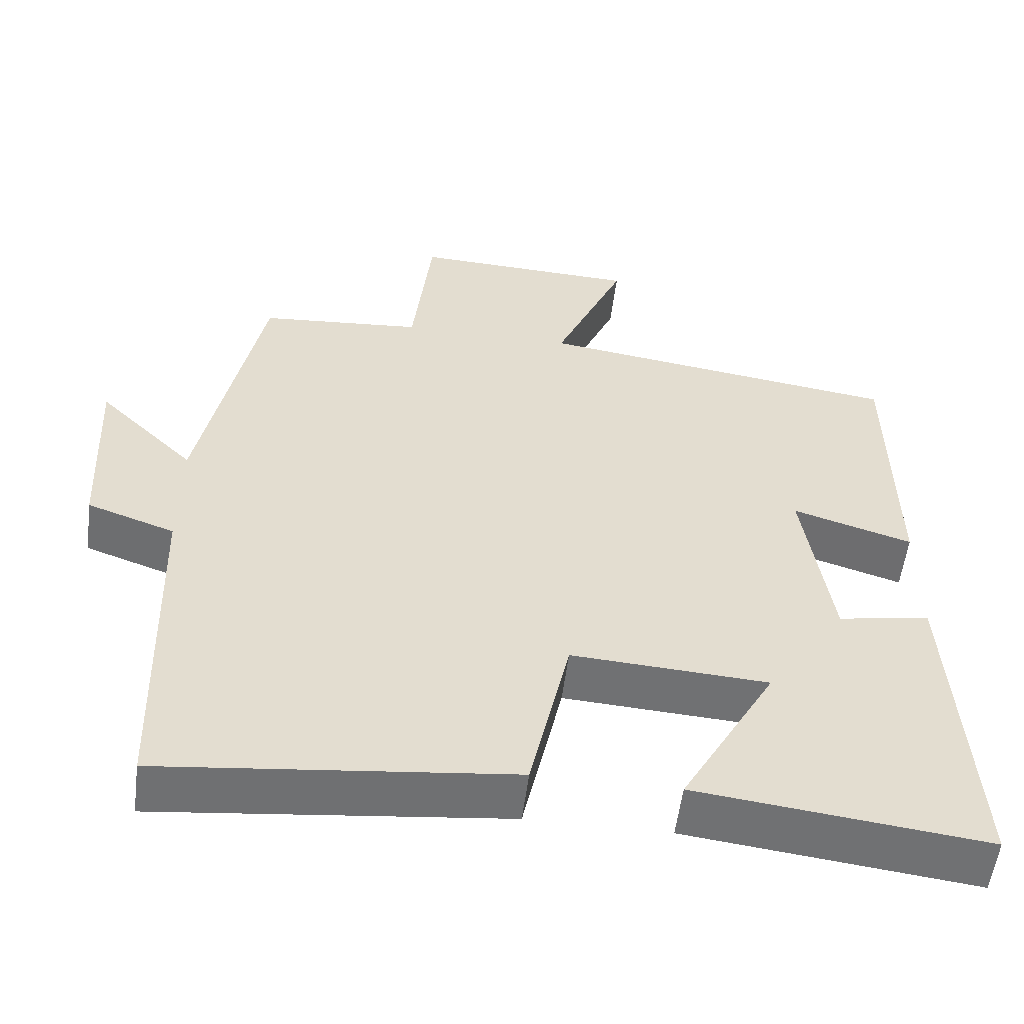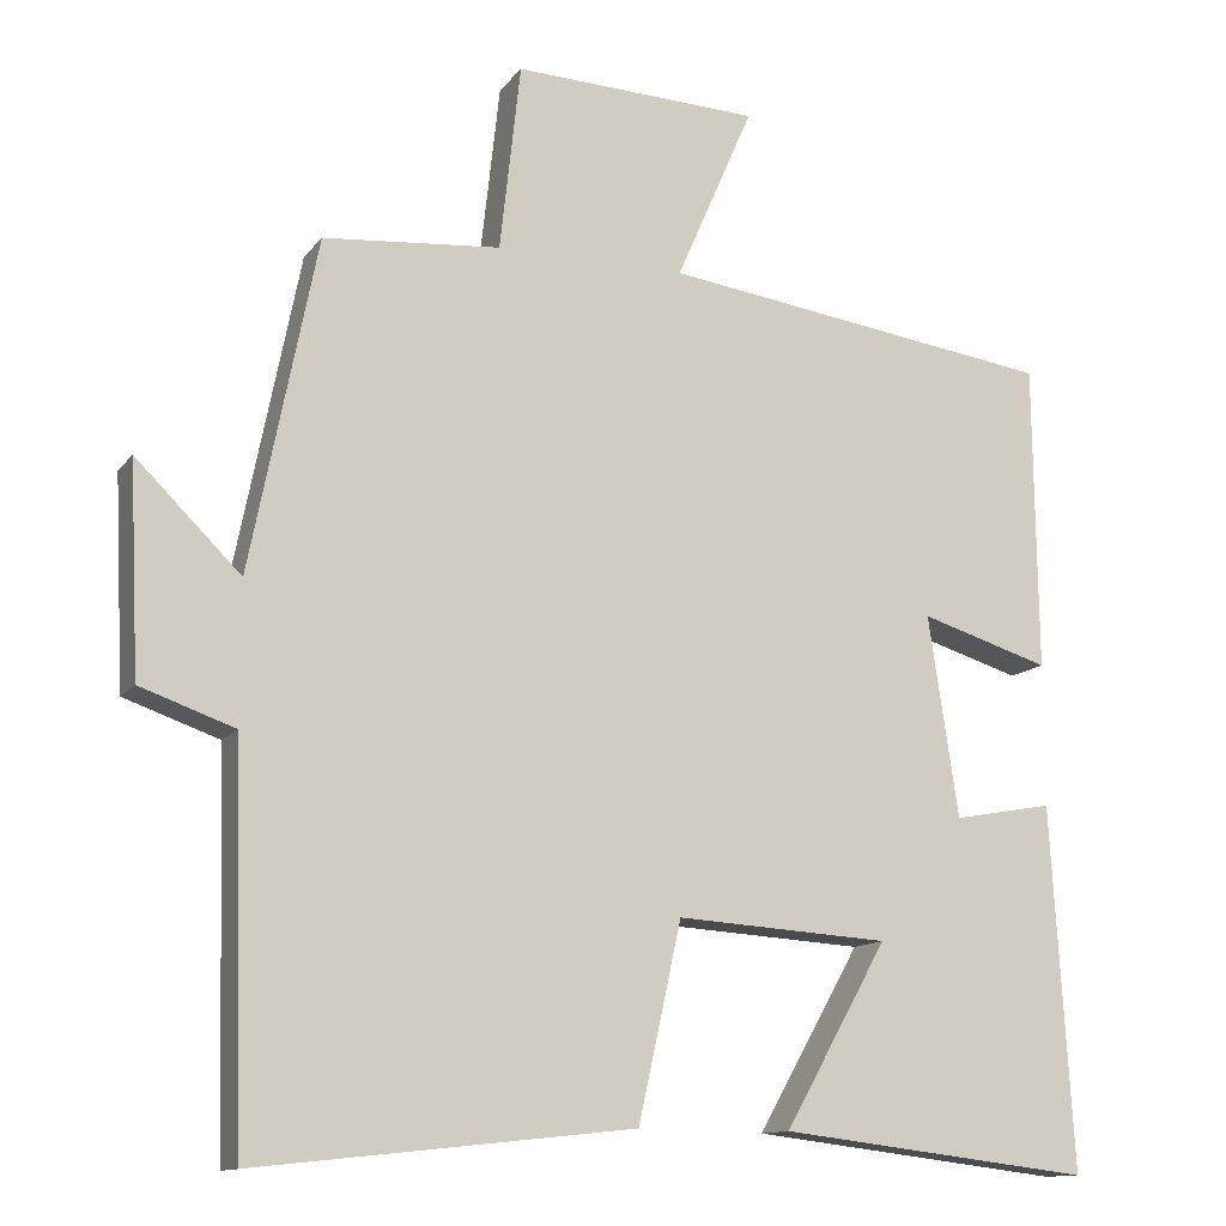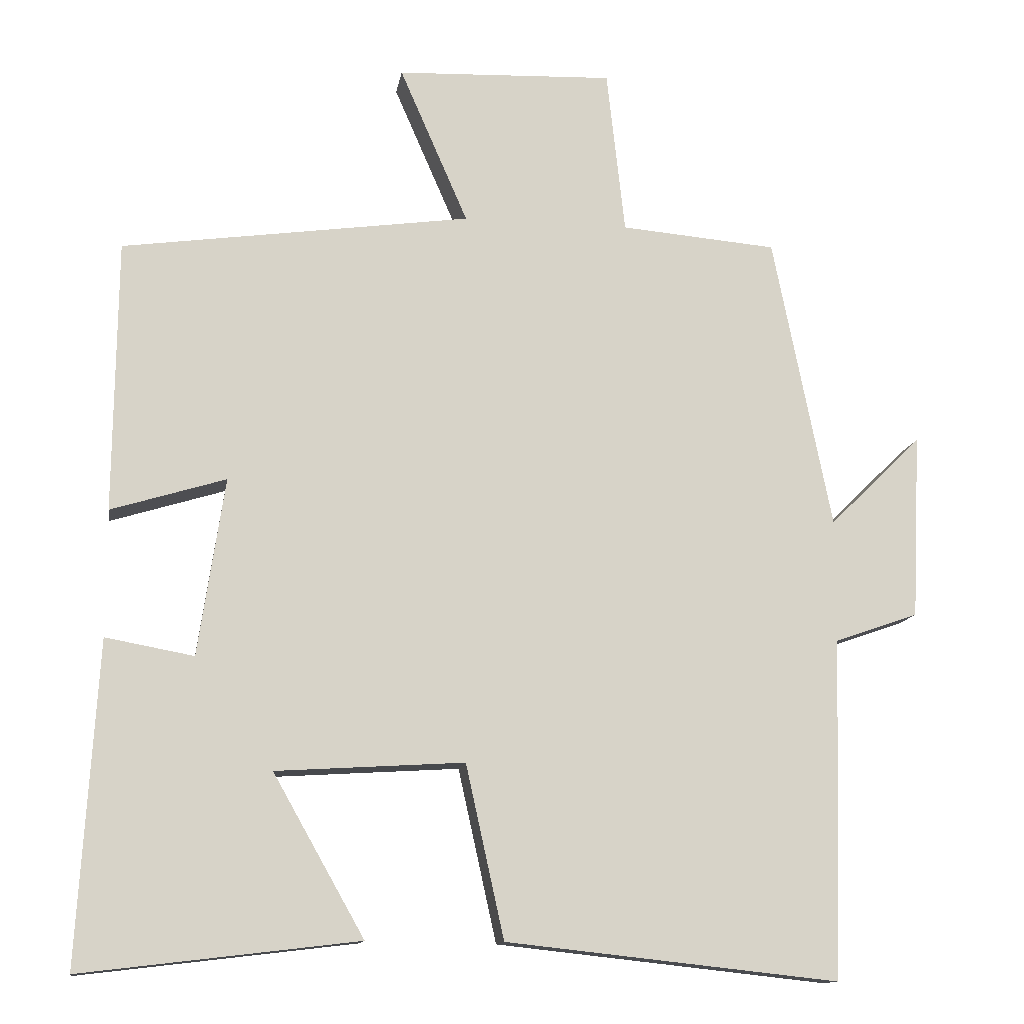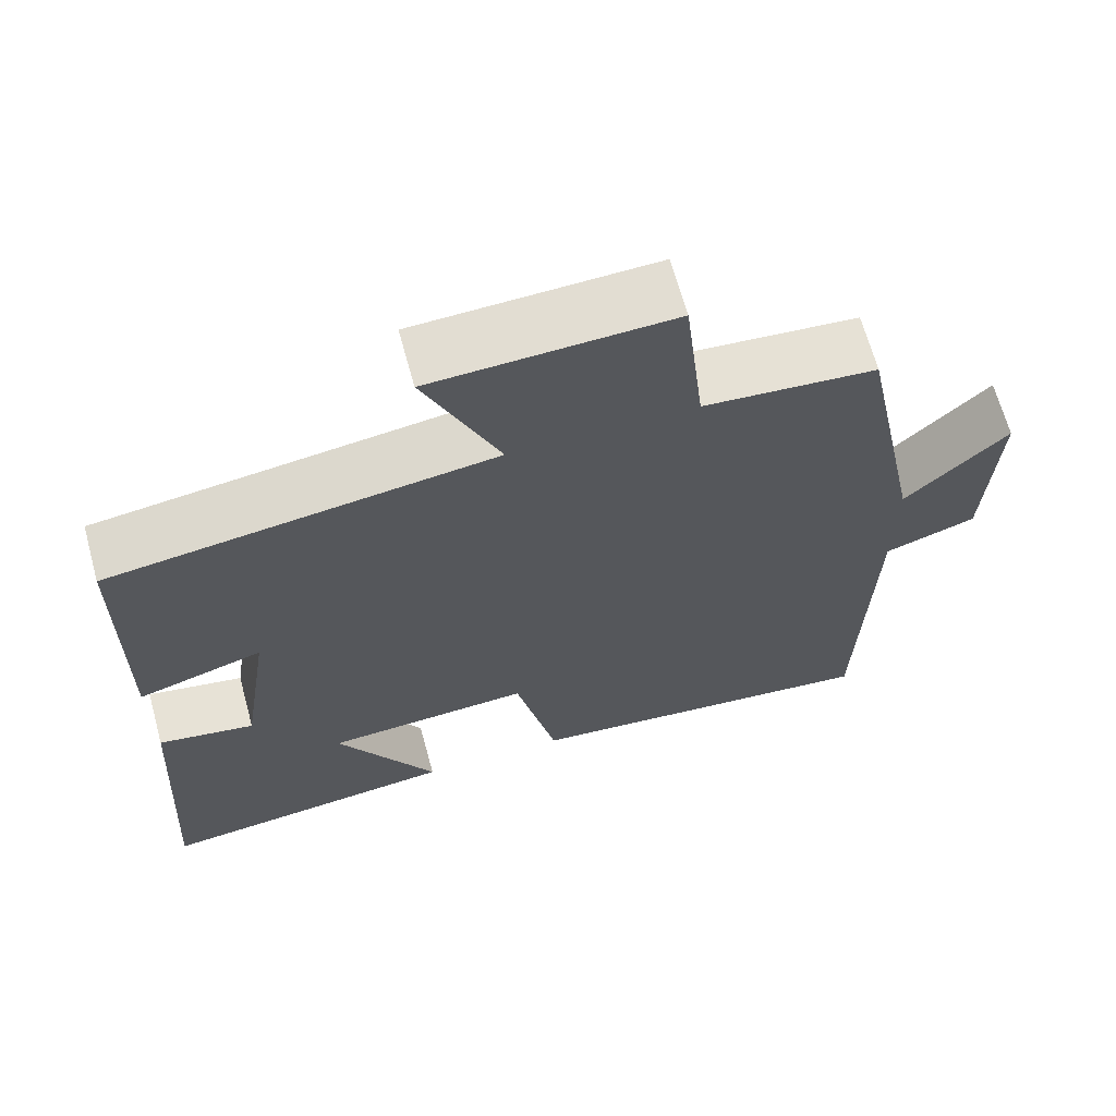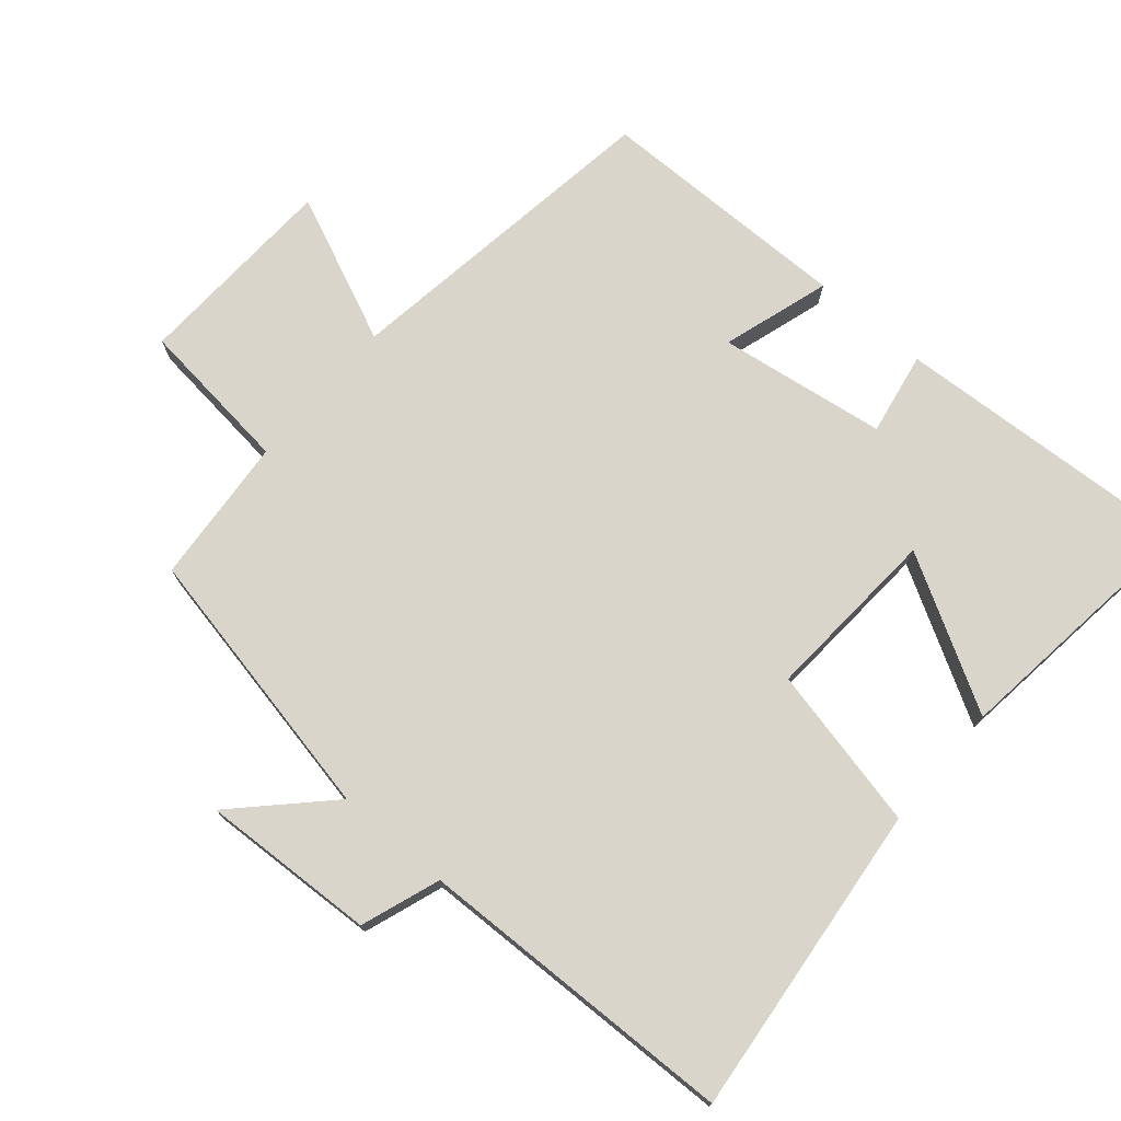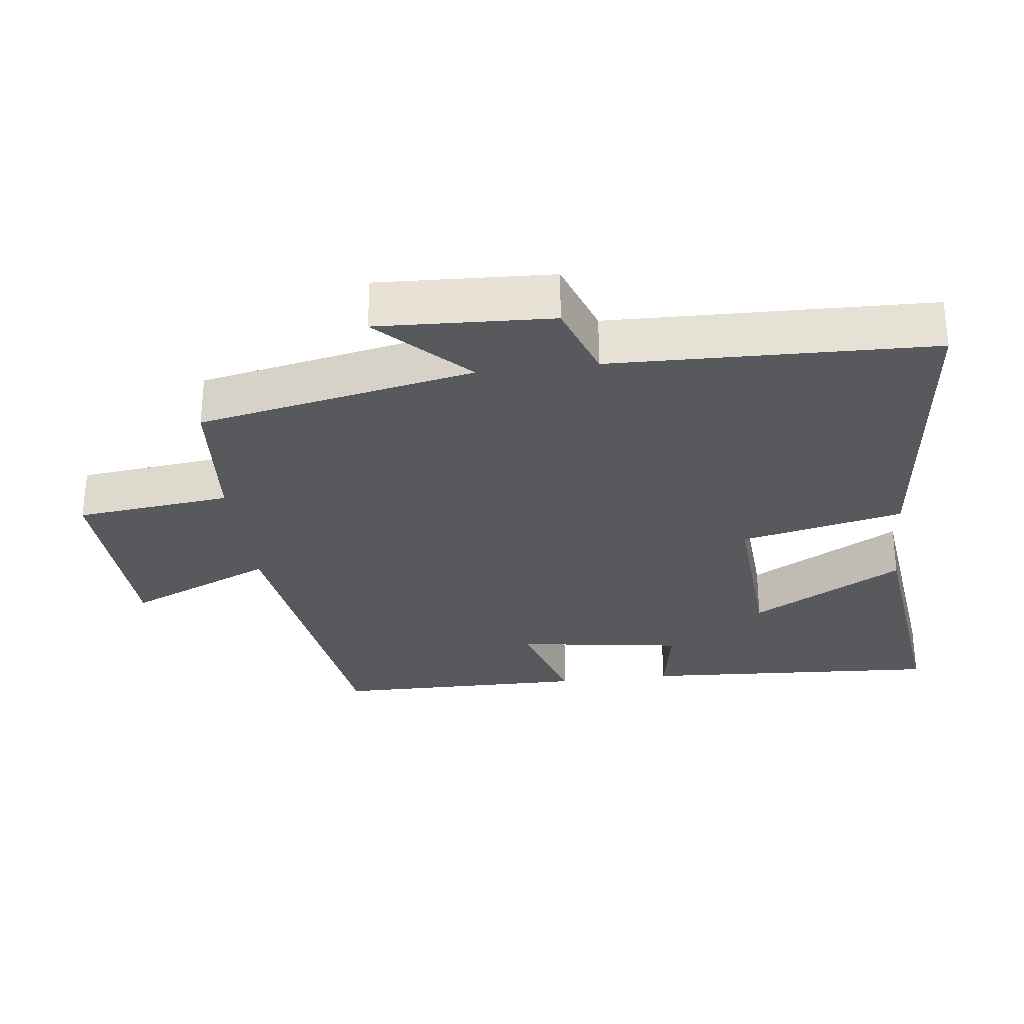
<metadata>
{"format":"obj","ext":"obj","renderer":"f3d","projection":"perspective","resolution":1024,"background":"white","views":[{"elev":-55.2,"azim":172.9,"up":"+Z"},{"elev":-12.6,"azim":157.3,"up":"+Z"},{"elev":-12.9,"azim":-9.2,"up":"+Z"},{"elev":66.6,"azim":-15.3,"up":"+Z"},{"elev":74.2,"azim":130.7,"up":"+Y"},{"elev":-29.3,"azim":97.1,"up":"+Y"}]}
</metadata>
<code>
v -0.526 0.07 -0.545
v -0.5 0.07 -0.109
v -0.38 0.07 -0.131
v -0.344 0.07 0.111
v -0.5 0.07 0.063
v -0.496 0.07 0.433
v -0.021 0.07 0.5
v -0.114 0.07 0.713
v 0.182 0.07 0.725
v 0.207 0.07 0.5
v 0.42 0.07 0.482
v 0.5 0.07 0.082
v 0.626 0.07 0.206
v 0.614 0.07 -0.046
v 0.5 0.07 -0.086
v 0.487 0.07 -0.549
v 0.034 0.07 -0.5
v -0.018 0.07 -0.265
v -0.274 0.07 -0.281
v -0.15 0.07 -0.5
v -0.526 0 -0.545
v -0.5 0 -0.109
v -0.38 0 -0.131
v -0.344 0 0.111
v -0.5 0 0.063
v -0.496 0 0.433
v -0.021 0 0.5
v -0.114 0 0.713
v 0.182 0 0.725
v 0.207 0 0.5
v 0.42 0 0.482
v 0.5 0 0.082
v 0.626 0 0.206
v 0.614 0 -0.046
v 0.5 0 -0.086
v 0.487 0 -0.549
v 0.034 0 -0.5
v -0.018 0 -0.265
v -0.274 0 -0.281
v -0.15 0 -0.5
f 19 20 1 2
f 18 19 2 3
f 15 16 17 18
f 15 18 3 4
f 12 13 14 15
f 10 11 12 15
f 10 15 4
f 7 8 9 10
f 6 7 10
f 4 5 6 10
f 22 21 40 39
f 23 22 39 38
f 38 37 36 35
f 24 23 38 35
f 35 34 33 32
f 35 32 31 30
f 24 35 30
f 30 29 28 27
f 30 27 26
f 30 26 25 24
f 1 21 22 2
f 2 22 23 3
f 3 23 24 4
f 4 24 25 5
f 5 25 26 6
f 6 26 27 7
f 7 27 28 8
f 8 28 29 9
f 9 29 30 10
f 10 30 31 11
f 11 31 32 12
f 12 32 33 13
f 13 33 34 14
f 14 34 35 15
f 15 35 36 16
f 16 36 37 17
f 17 37 38 18
f 18 38 39 19
f 19 39 40 20
f 20 40 21 1

</code>
